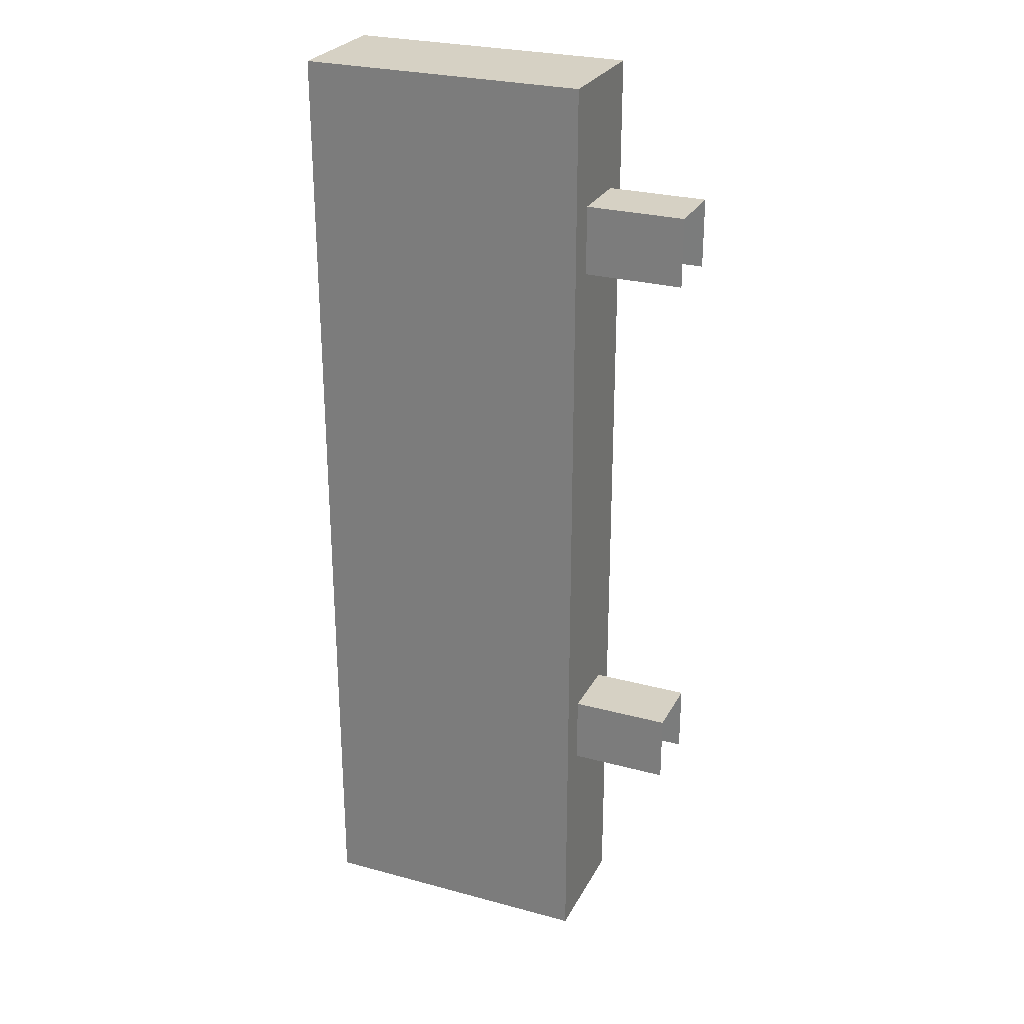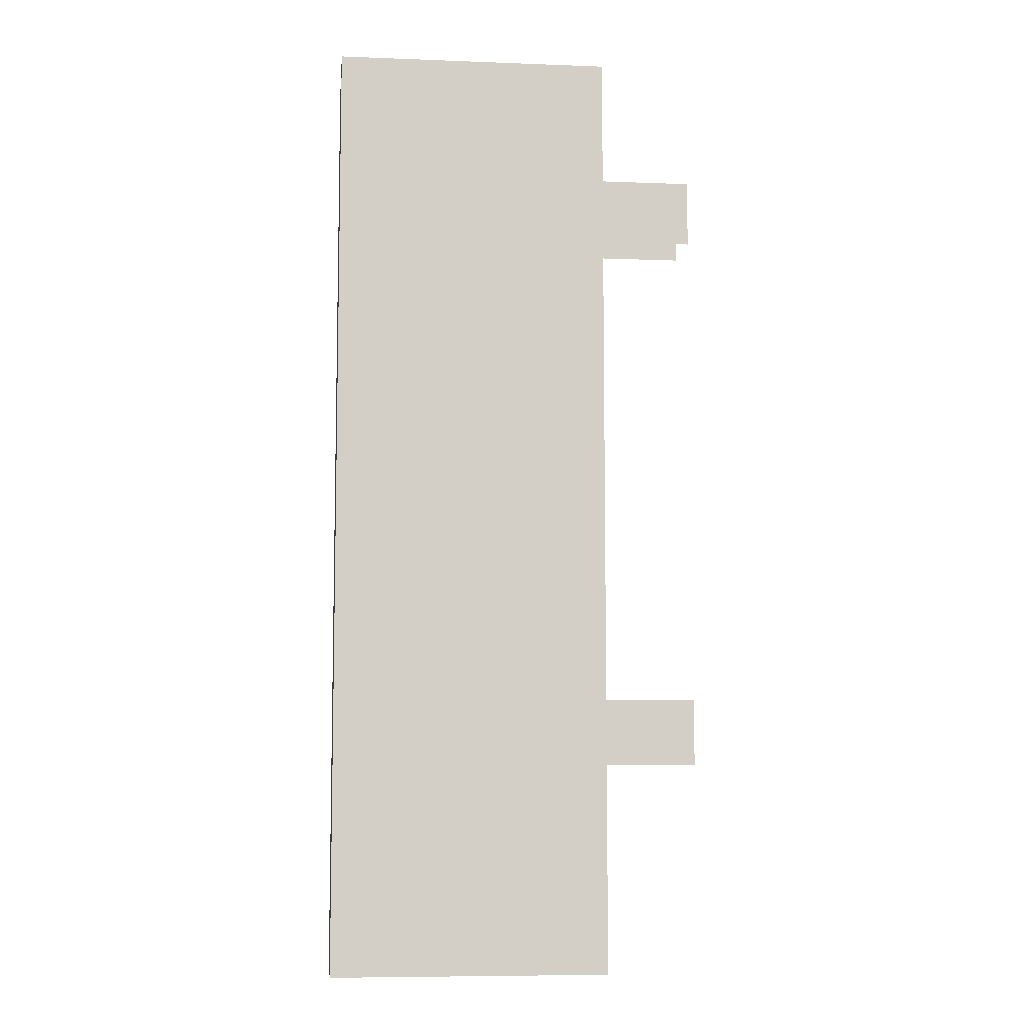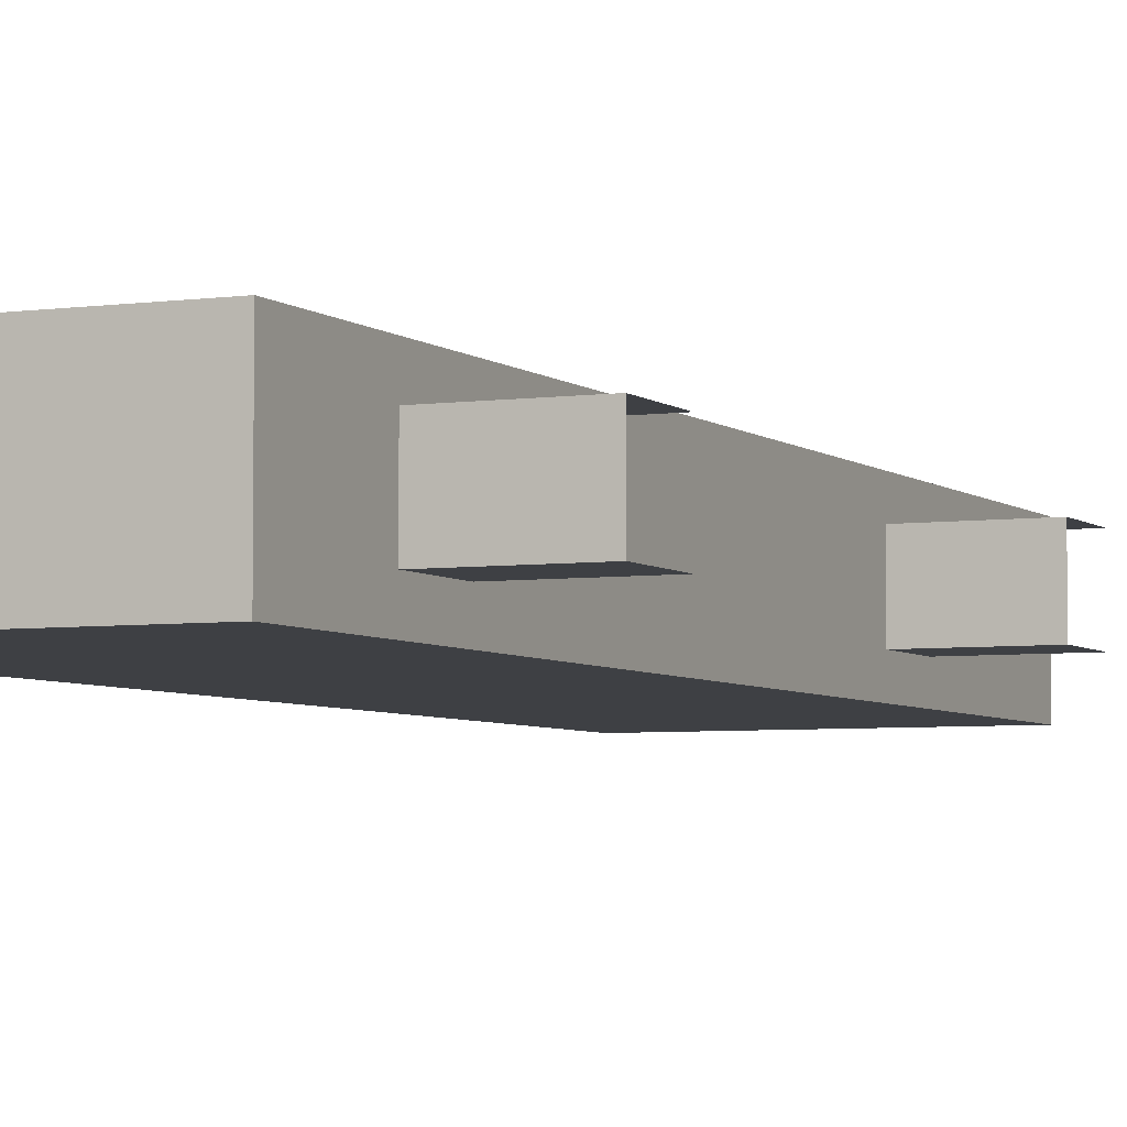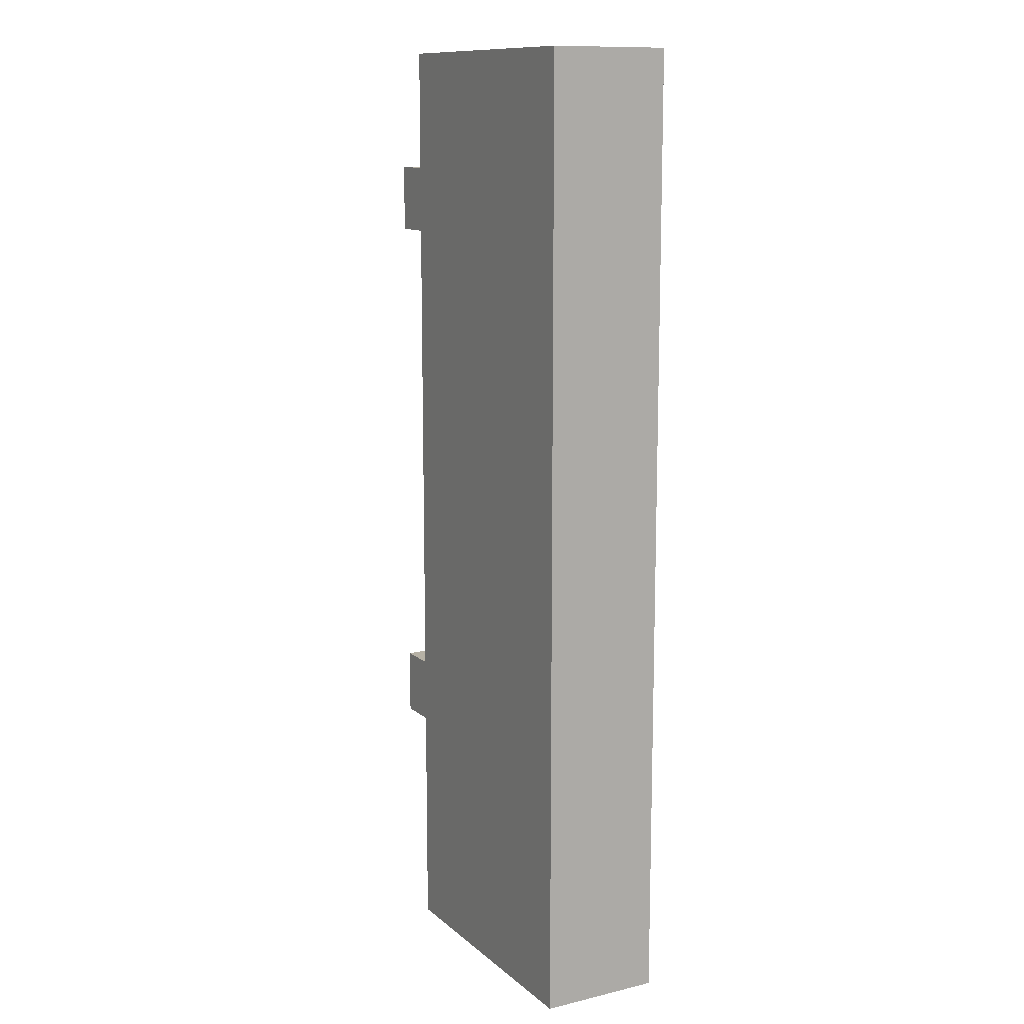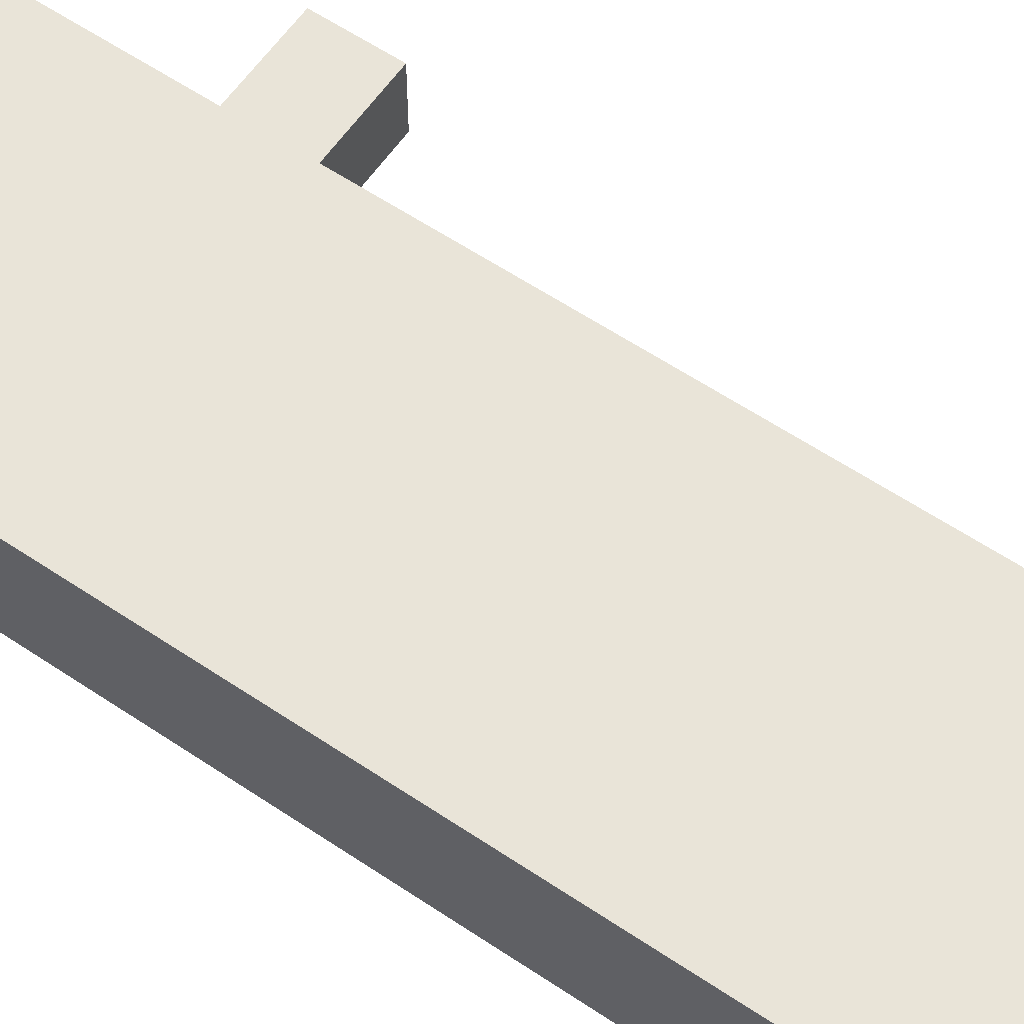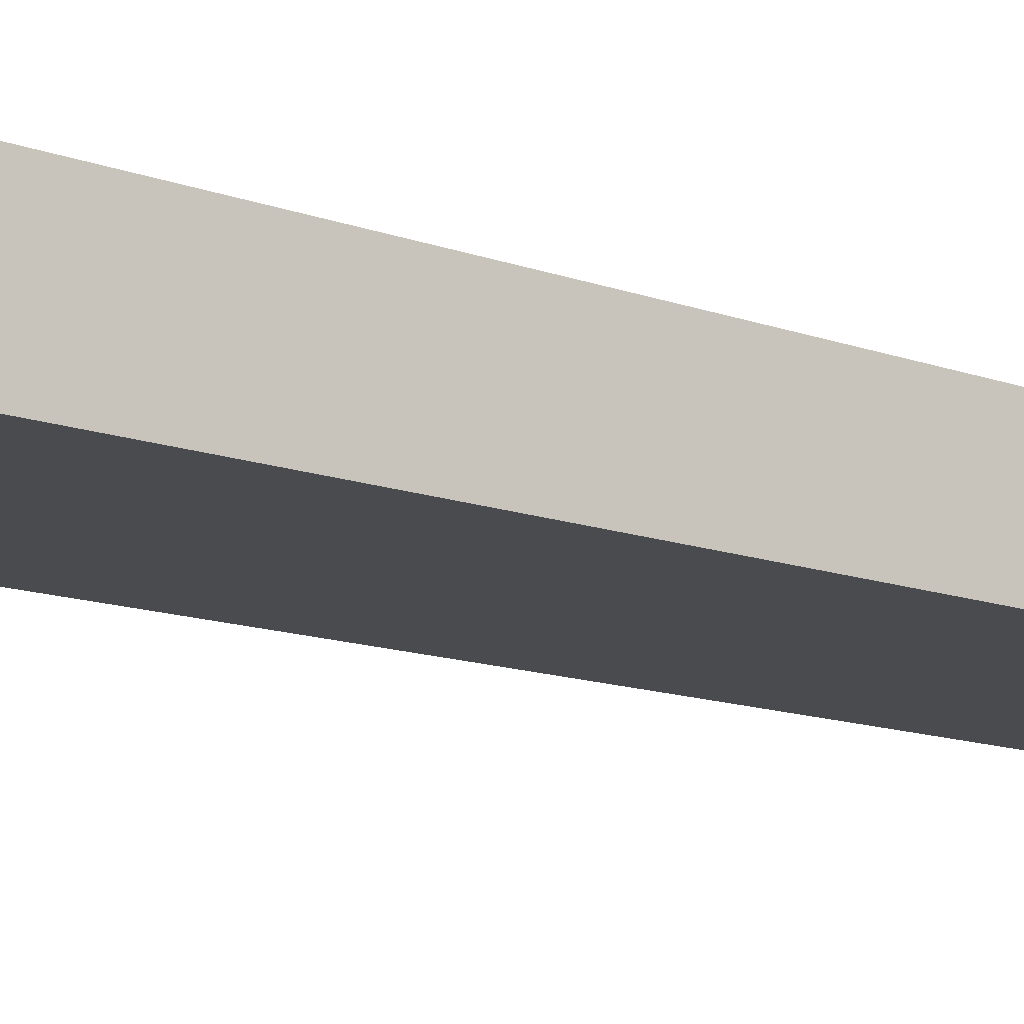
<metadata>
{"format":"obj","ext":"obj","renderer":"f3d","projection":"perspective","resolution":1024,"background":"white","views":[{"elev":26.9,"azim":-157.2,"up":"+Y"},{"elev":-7.9,"azim":174.0,"up":"+Y"},{"elev":-4.7,"azim":-155.7,"up":"+Z"},{"elev":12.1,"azim":61.0,"up":"+Y"},{"elev":60.1,"azim":124.5,"up":"+Z"},{"elev":-14.2,"azim":52.1,"up":"+Z"}]}
</metadata>
<code>
g fcbg_arkcity_003_sign_05
v -0.3983 2.087 0.2623
v -0.3983 2.087 -0.2623
v 0.8221 2.087 -0.2623
v 0.8221 2.087 0.2623
v -0.3983 2.087 0.2623
v 0.8221 2.087 0.2623
v 0.8221 -2.087 0.2623
v -0.3983 -2.087 0.2623
v 0.8221 2.087 0.2623
v 0.8221 2.087 -0.2623
v 0.8221 -2.087 -0.2623
v 0.8221 -2.087 0.2623
v 0.8221 2.087 -0.2623
v -0.3983 2.087 -0.2623
v -0.3983 -2.087 -0.2623
v 0.8221 -2.087 -0.2623
v -0.3983 2.087 -0.2623
v -0.3983 2.087 0.2623
v -0.3983 -2.087 0.2623
v -0.3983 -2.087 -0.2623
v -0.8221 1.567 0.1412
v -0.8221 1.567 -0.1412
v -0.3591 1.567 -0.1412
v -0.3591 1.567 0.1412
v -0.8221 1.567 0.1412
v -0.3591 1.567 0.1412
v -0.3591 1.272 0.1412
v -0.8221 1.272 0.1412
v -0.3591 1.567 -0.1412
v -0.8221 1.567 -0.1412
v -0.8221 1.272 -0.1412
v -0.3591 1.272 -0.1412
v -0.8221 -0.8768 0.1412
v -0.8221 -0.8768 -0.1412
v -0.3591 -0.8768 -0.1412
v -0.3591 -0.8768 0.1412
v -0.8221 -0.8768 0.1412
v -0.3591 -0.8768 0.1412
v -0.3591 -1.173 0.1412
v -0.8221 -1.173 0.1412
v -0.3591 -0.8768 -0.1412
v -0.8221 -0.8768 -0.1412
v -0.8221 -1.173 -0.1412
v -0.3591 -1.173 -0.1412
g fcbg_arkcity_003_sign_05_0
f 3 2 1
f 4 3 1
f 7 6 5
f 8 7 5
f 11 10 9
f 12 11 9
f 15 14 13
f 16 15 13
f 19 18 17
f 20 19 17
f 23 22 21
f 24 23 21
f 27 26 25
f 28 27 25
f 31 30 29
f 32 31 29
f 35 34 33
f 36 35 33
f 39 38 37
f 40 39 37
f 43 42 41
f 44 43 41

</code>
